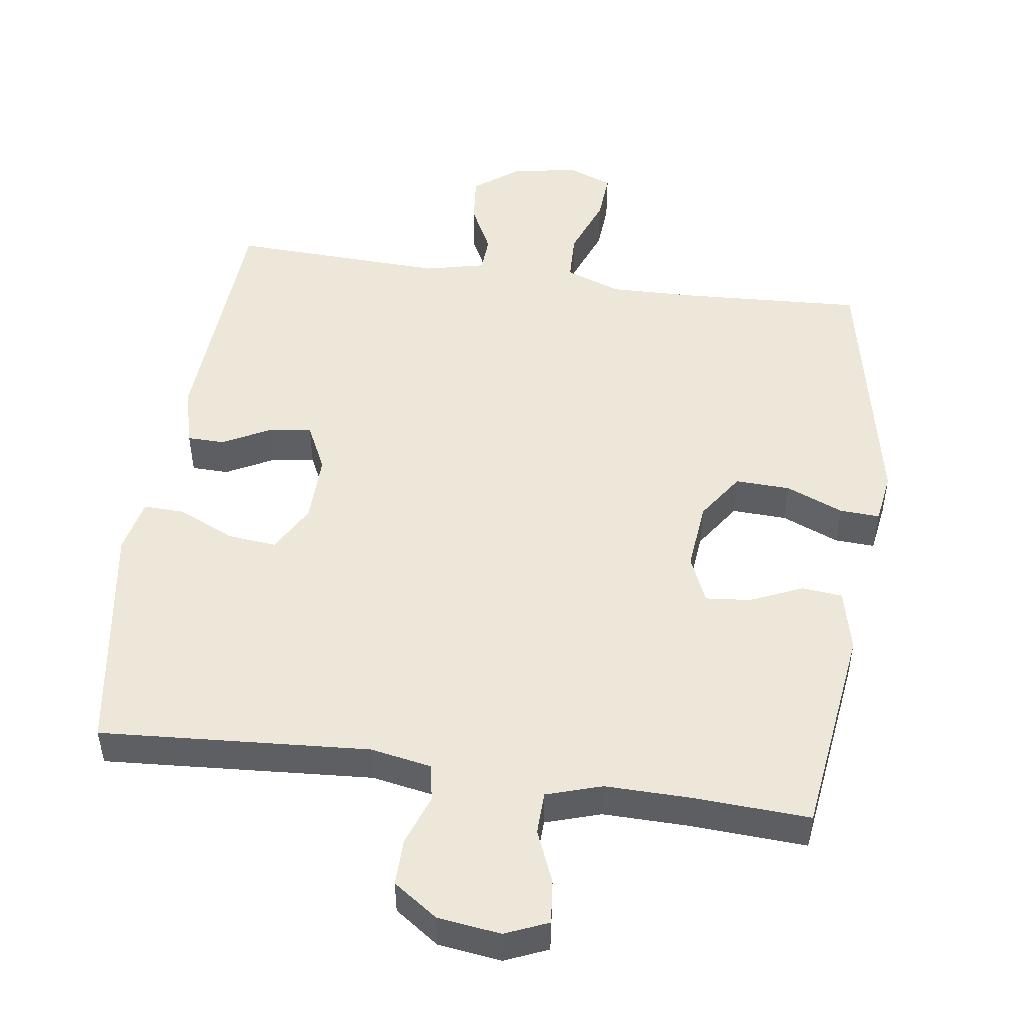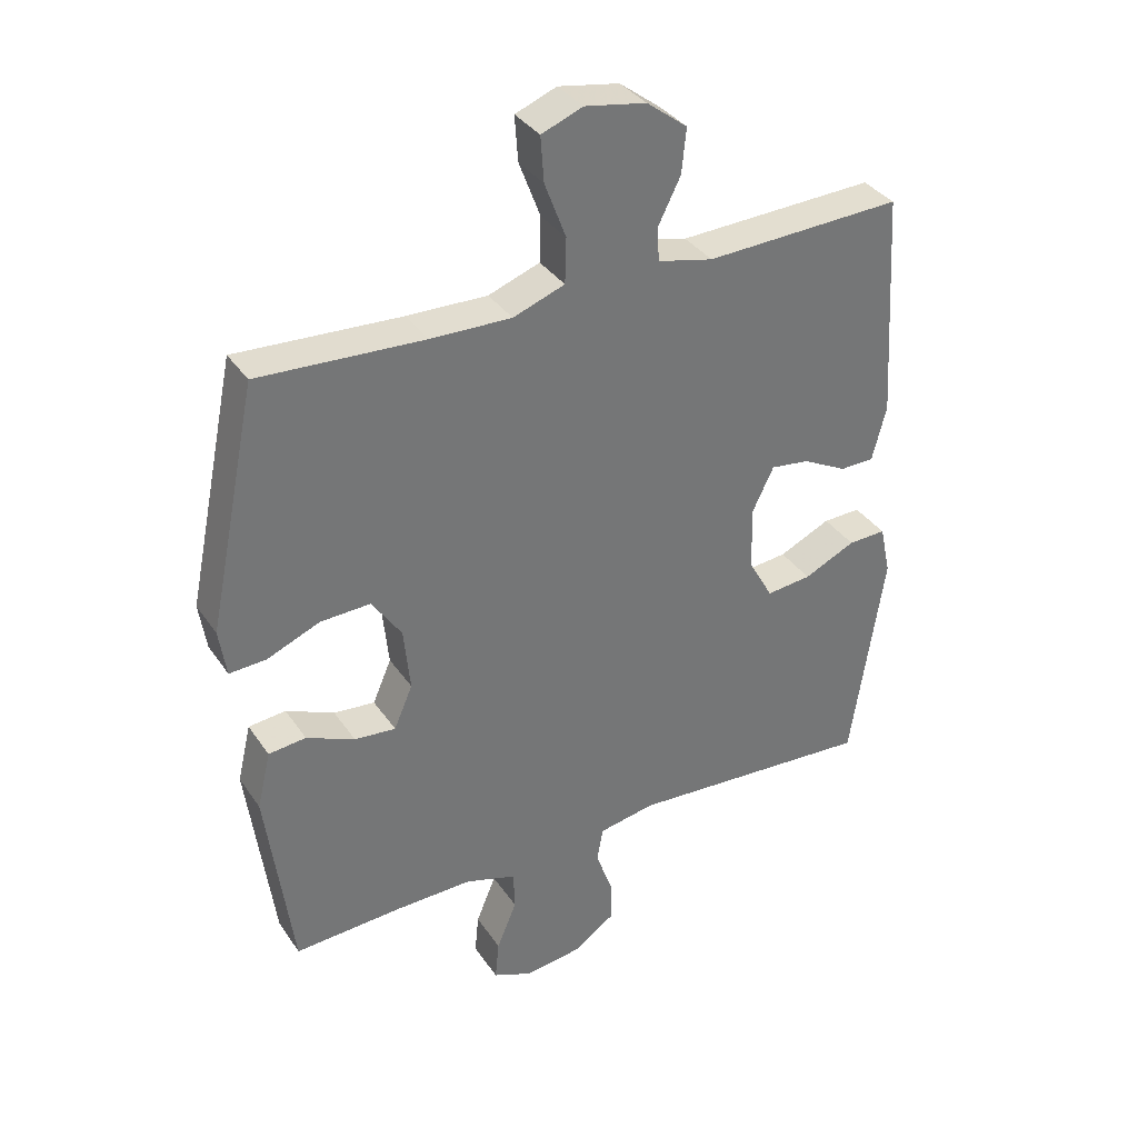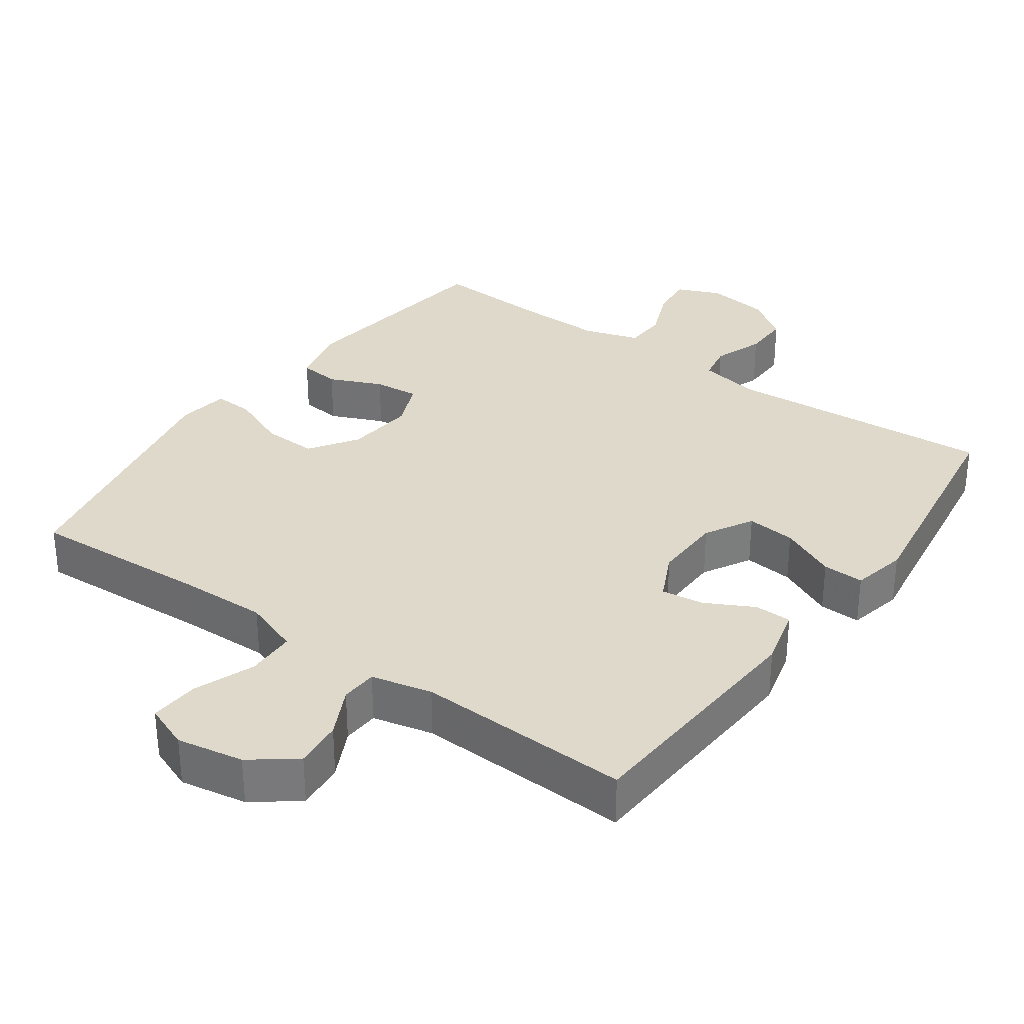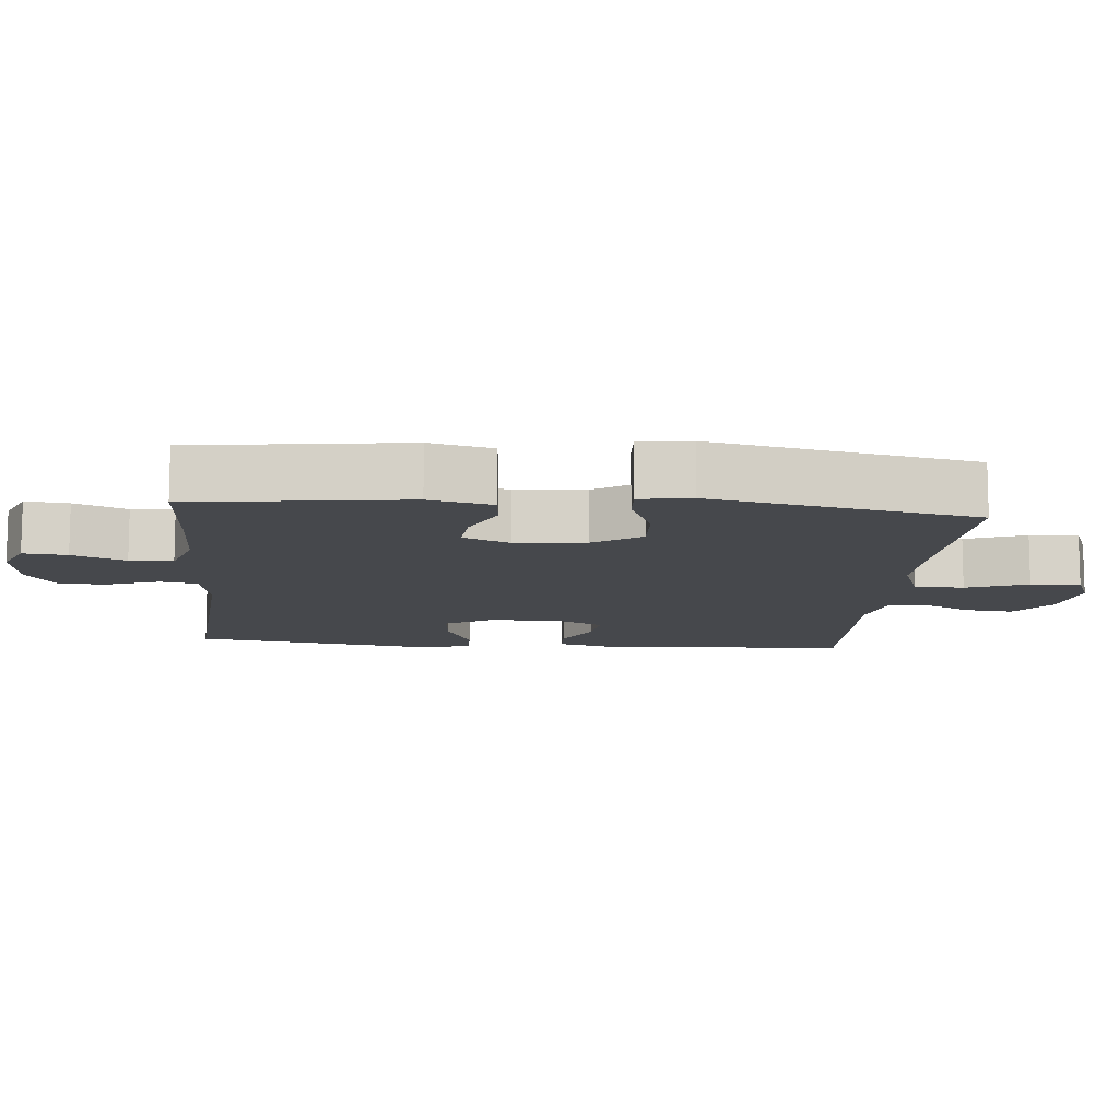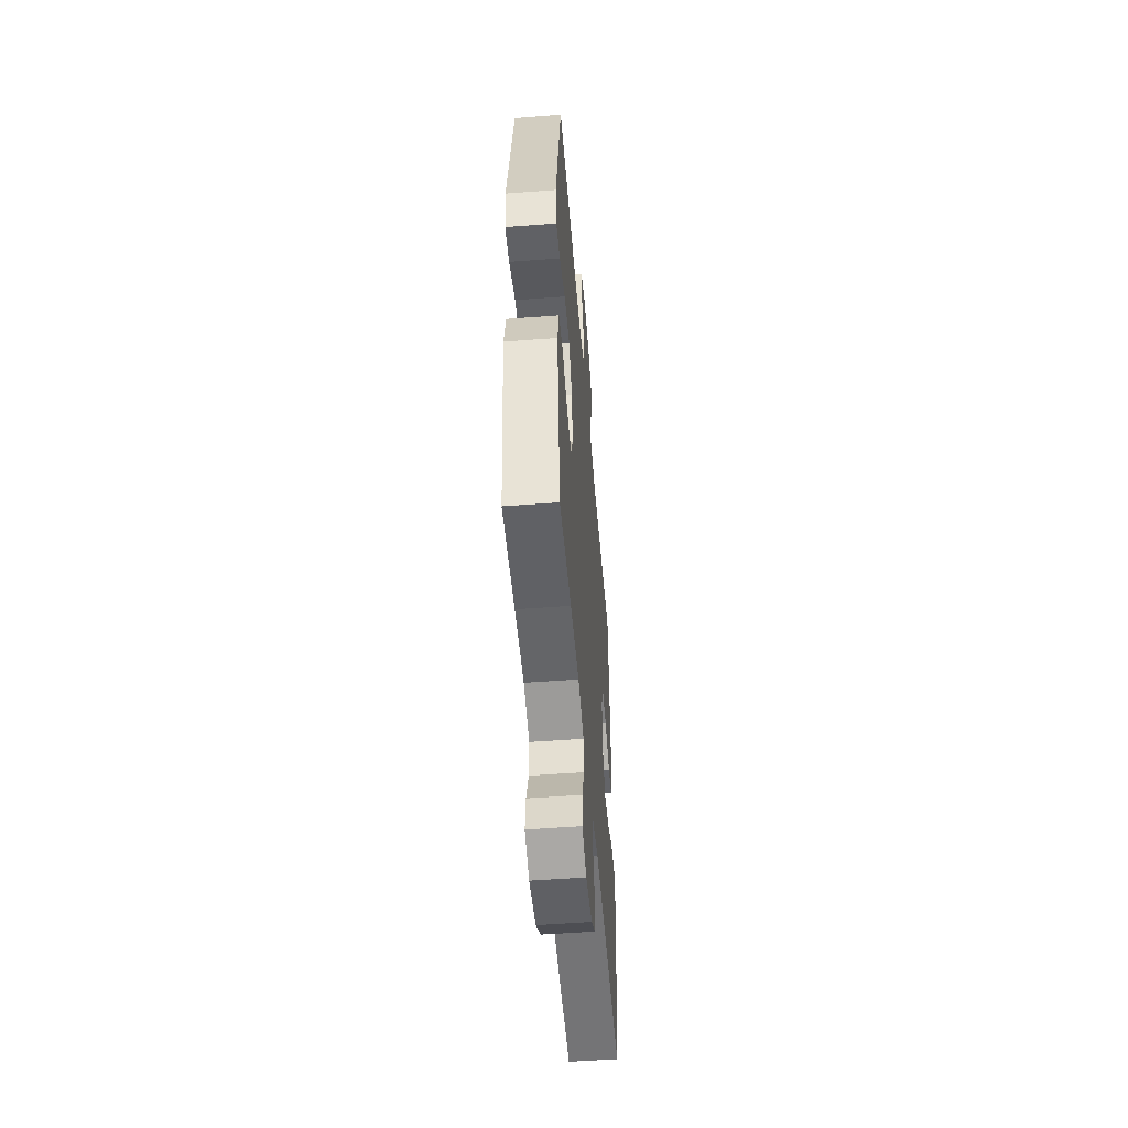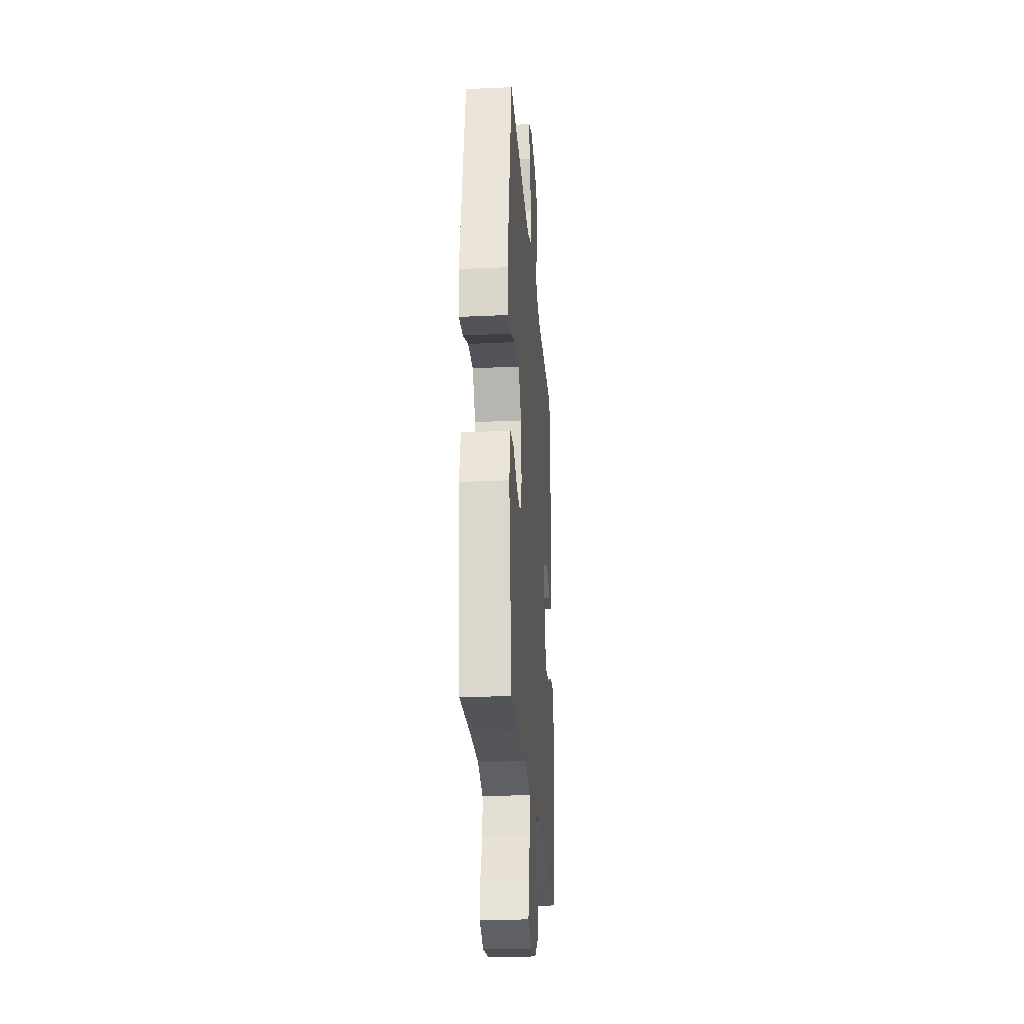
<metadata>
{"format":"obj","ext":"obj","renderer":"f3d","projection":"perspective","resolution":1024,"background":"white","views":[{"elev":49.6,"azim":-171.9,"up":"+Y"},{"elev":35.4,"azim":-29.5,"up":"+Z"},{"elev":32.3,"azim":35.6,"up":"+Y"},{"elev":-11.2,"azim":-95.1,"up":"+Y"},{"elev":-52.4,"azim":-85.3,"up":"+Z"},{"elev":-26.1,"azim":-85.8,"up":"+Z"}]}
</metadata>
<code>
v -0.5 0.07 0.5
v -0.244 0.07 0.486
v -0.119 0.07 0.483
v -0.039 0.07 0.512
v -0.037 0.07 0.582
v -0.07 0.07 0.669
v -0.075 0.07 0.739
v -0.011 0.07 0.764
v 0.084 0.07 0.747
v 0.147 0.07 0.699
v 0.14 0.07 0.63
v 0.105 0.07 0.56
v 0.108 0.07 0.508
v 0.194 0.07 0.488
v 0.5 0.07 0.5
v 0.522 0.07 0.147
v 0.5 0.07 0.062
v 0.447 0.07 0.061
v 0.378 0.07 0.097
v 0.318 0.07 0.105
v 0.285 0.07 0.037
v 0.287 0.07 -0.062
v 0.325 0.07 -0.13
v 0.395 0.07 -0.123
v 0.475 0.07 -0.086
v 0.534 0.07 -0.084
v 0.551 0.07 -0.162
v 0.5 0.07 -0.5
v 0.116 0.07 -0.474
v 0.029 0.07 -0.49
v 0.019 0.07 -0.543
v 0.045 0.07 -0.615
v 0.046 0.07 -0.682
v -0.017 0.07 -0.726
v -0.107 0.07 -0.738
v -0.168 0.07 -0.712
v -0.162 0.07 -0.65
v -0.131 0.07 -0.575
v -0.133 0.07 -0.514
v -0.212 0.07 -0.489
v -0.334 0.07 -0.491
v -0.5 0.07 -0.5
v -0.54 0.07 -0.197
v -0.519 0.07 -0.108
v -0.461 0.07 -0.102
v -0.386 0.07 -0.135
v -0.322 0.07 -0.141
v -0.293 0.07 -0.074
v -0.303 0.07 0.025
v -0.349 0.07 0.093
v -0.427 0.07 0.09
v -0.509 0.07 0.056
v -0.566 0.07 0.053
v -0.577 0.07 0.126
v -0.5 0 0.5
v -0.244 0 0.486
v -0.119 0 0.483
v -0.039 0 0.512
v -0.037 0 0.582
v -0.07 0 0.669
v -0.075 0 0.739
v -0.011 0 0.764
v 0.084 0 0.747
v 0.147 0 0.699
v 0.14 0 0.63
v 0.105 0 0.56
v 0.108 0 0.508
v 0.194 0 0.488
v 0.5 0 0.5
v 0.522 0 0.147
v 0.5 0 0.062
v 0.447 0 0.061
v 0.378 0 0.097
v 0.318 0 0.105
v 0.285 0 0.037
v 0.287 0 -0.062
v 0.325 0 -0.13
v 0.395 0 -0.123
v 0.475 0 -0.086
v 0.534 0 -0.084
v 0.551 0 -0.162
v 0.5 0 -0.5
v 0.116 0 -0.474
v 0.029 0 -0.49
v 0.019 0 -0.543
v 0.045 0 -0.615
v 0.046 0 -0.682
v -0.017 0 -0.726
v -0.107 0 -0.738
v -0.168 0 -0.712
v -0.162 0 -0.65
v -0.131 0 -0.575
v -0.133 0 -0.514
v -0.212 0 -0.489
v -0.334 0 -0.491
v -0.5 0 -0.5
v -0.54 0 -0.197
v -0.519 0 -0.108
v -0.461 0 -0.102
v -0.386 0 -0.135
v -0.322 0 -0.141
v -0.293 0 -0.074
v -0.303 0 0.025
v -0.349 0 0.093
v -0.427 0 0.09
v -0.509 0 0.056
v -0.566 0 0.053
v -0.577 0 0.126
f 54 1 2
f 53 54 2
f 52 53 2
f 51 52 2
f 50 51 2 3
f 49 50 3 4
f 48 49 4
f 47 48 4
f 44 45 46
f 43 44 46
f 42 43 46
f 41 42 46
f 40 41 46 47
f 39 40 47 4
f 36 37 38
f 35 36 38
f 34 35 38
f 33 34 38
f 32 33 38
f 31 32 38
f 38 39 4
f 31 38 4
f 30 31 4
f 27 28 29
f 26 27 29
f 25 26 29
f 24 25 29
f 23 24 29 30
f 22 23 30 4
f 17 18 19
f 16 17 19
f 15 16 19
f 14 15 19
f 13 14 19 20
f 10 11 12
f 9 10 12
f 8 9 12
f 7 8 12
f 6 7 12
f 5 6 12
f 5 12 13
f 4 5 13
f 22 4 13
f 21 22 13
f 13 20 21
f 56 55 108
f 56 108 107
f 56 107 106
f 56 106 105
f 57 56 105 104
f 58 57 104 103
f 58 103 102
f 58 102 101
f 100 99 98
f 100 98 97
f 100 97 96
f 100 96 95
f 101 100 95 94
f 58 101 94 93
f 92 91 90
f 92 90 89
f 92 89 88
f 92 88 87
f 92 87 86
f 92 86 85
f 58 93 92
f 58 92 85
f 58 85 84
f 83 82 81
f 83 81 80
f 83 80 79
f 83 79 78
f 84 83 78 77
f 58 84 77 76
f 73 72 71
f 73 71 70
f 73 70 69
f 73 69 68
f 74 73 68 67
f 66 65 64
f 66 64 63
f 66 63 62
f 66 62 61
f 66 61 60
f 66 60 59
f 67 66 59
f 67 59 58
f 67 58 76
f 67 76 75
f 75 74 67
f 1 55 56 2
f 2 56 57 3
f 3 57 58 4
f 4 58 59 5
f 5 59 60 6
f 6 60 61 7
f 7 61 62 8
f 8 62 63 9
f 9 63 64 10
f 10 64 65 11
f 11 65 66 12
f 12 66 67 13
f 13 67 68 14
f 14 68 69 15
f 15 69 70 16
f 16 70 71 17
f 17 71 72 18
f 18 72 73 19
f 19 73 74 20
f 20 74 75 21
f 21 75 76 22
f 22 76 77 23
f 23 77 78 24
f 24 78 79 25
f 25 79 80 26
f 26 80 81 27
f 27 81 82 28
f 28 82 83 29
f 29 83 84 30
f 30 84 85 31
f 31 85 86 32
f 32 86 87 33
f 33 87 88 34
f 34 88 89 35
f 35 89 90 36
f 36 90 91 37
f 37 91 92 38
f 38 92 93 39
f 39 93 94 40
f 40 94 95 41
f 41 95 96 42
f 42 96 97 43
f 43 97 98 44
f 44 98 99 45
f 45 99 100 46
f 46 100 101 47
f 47 101 102 48
f 48 102 103 49
f 49 103 104 50
f 50 104 105 51
f 51 105 106 52
f 52 106 107 53
f 53 107 108 54
f 54 108 55 1

</code>
